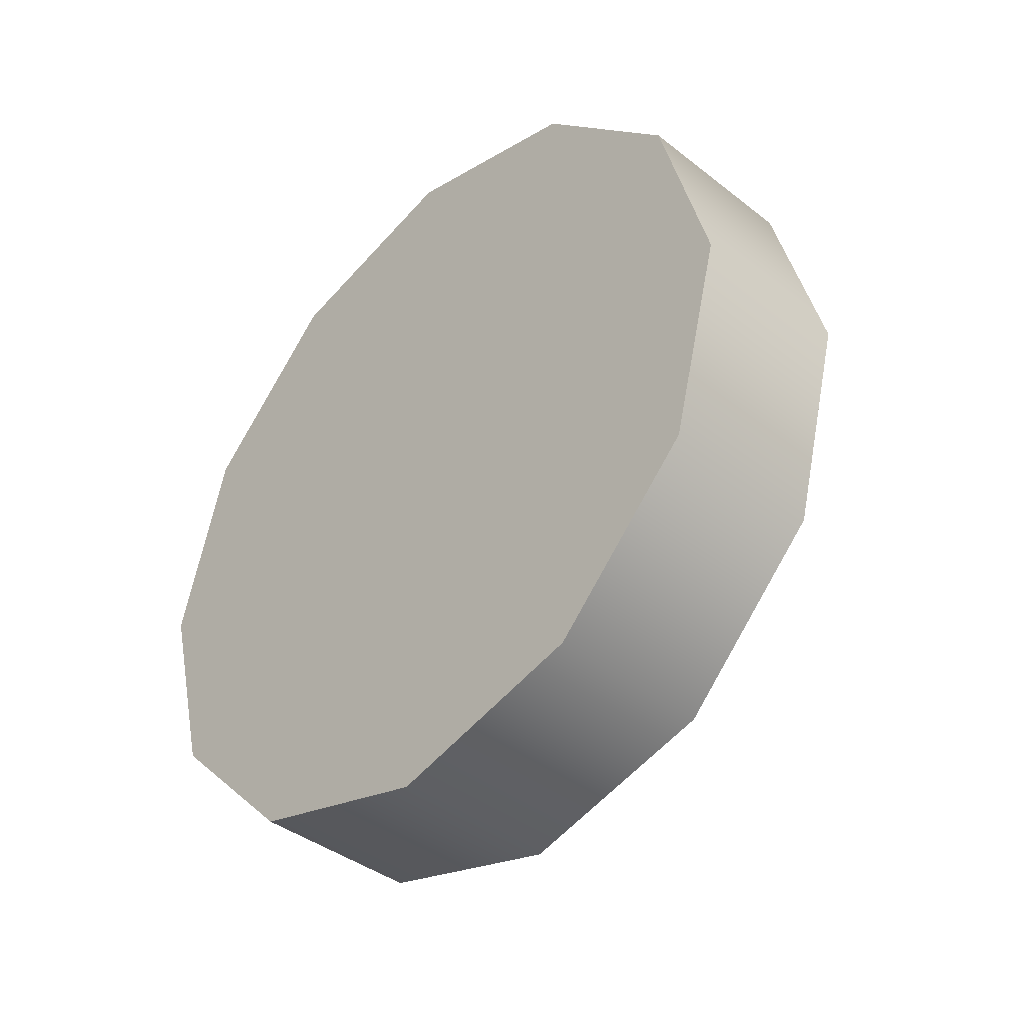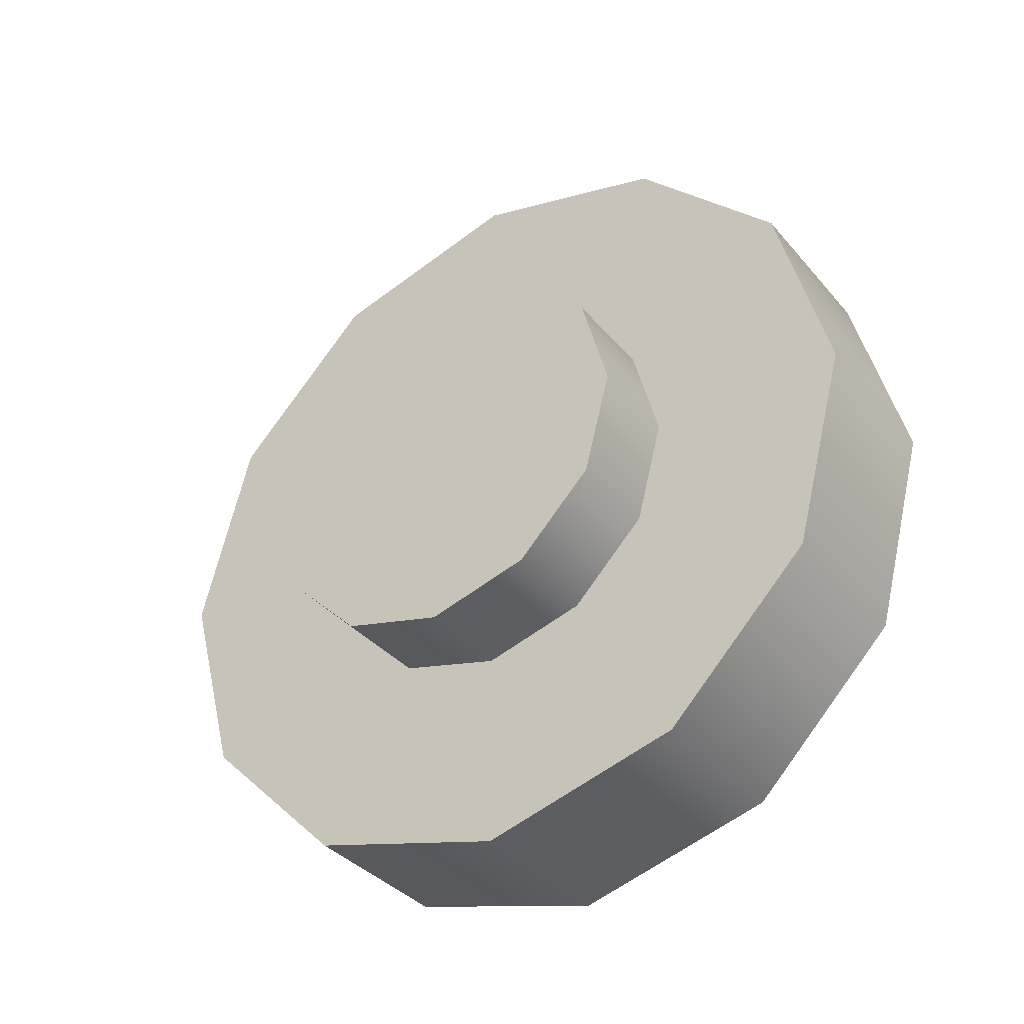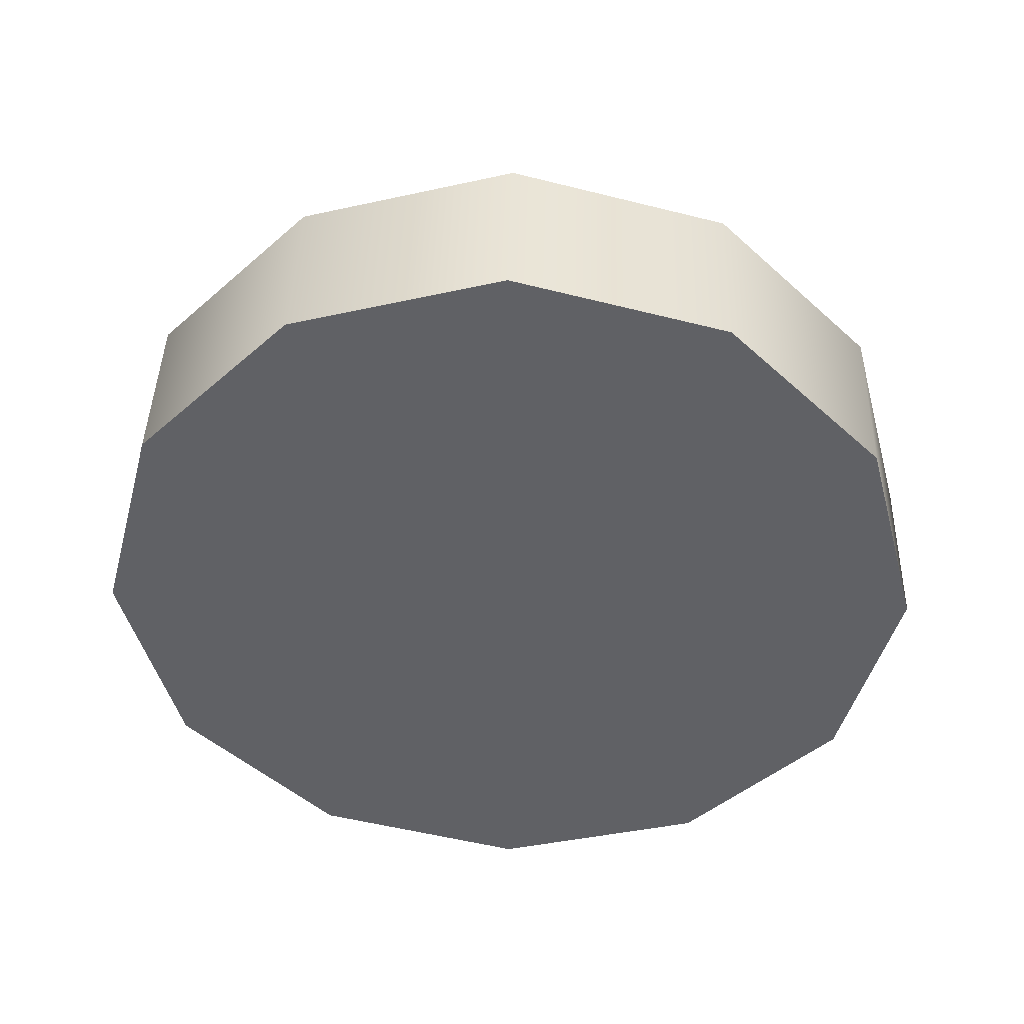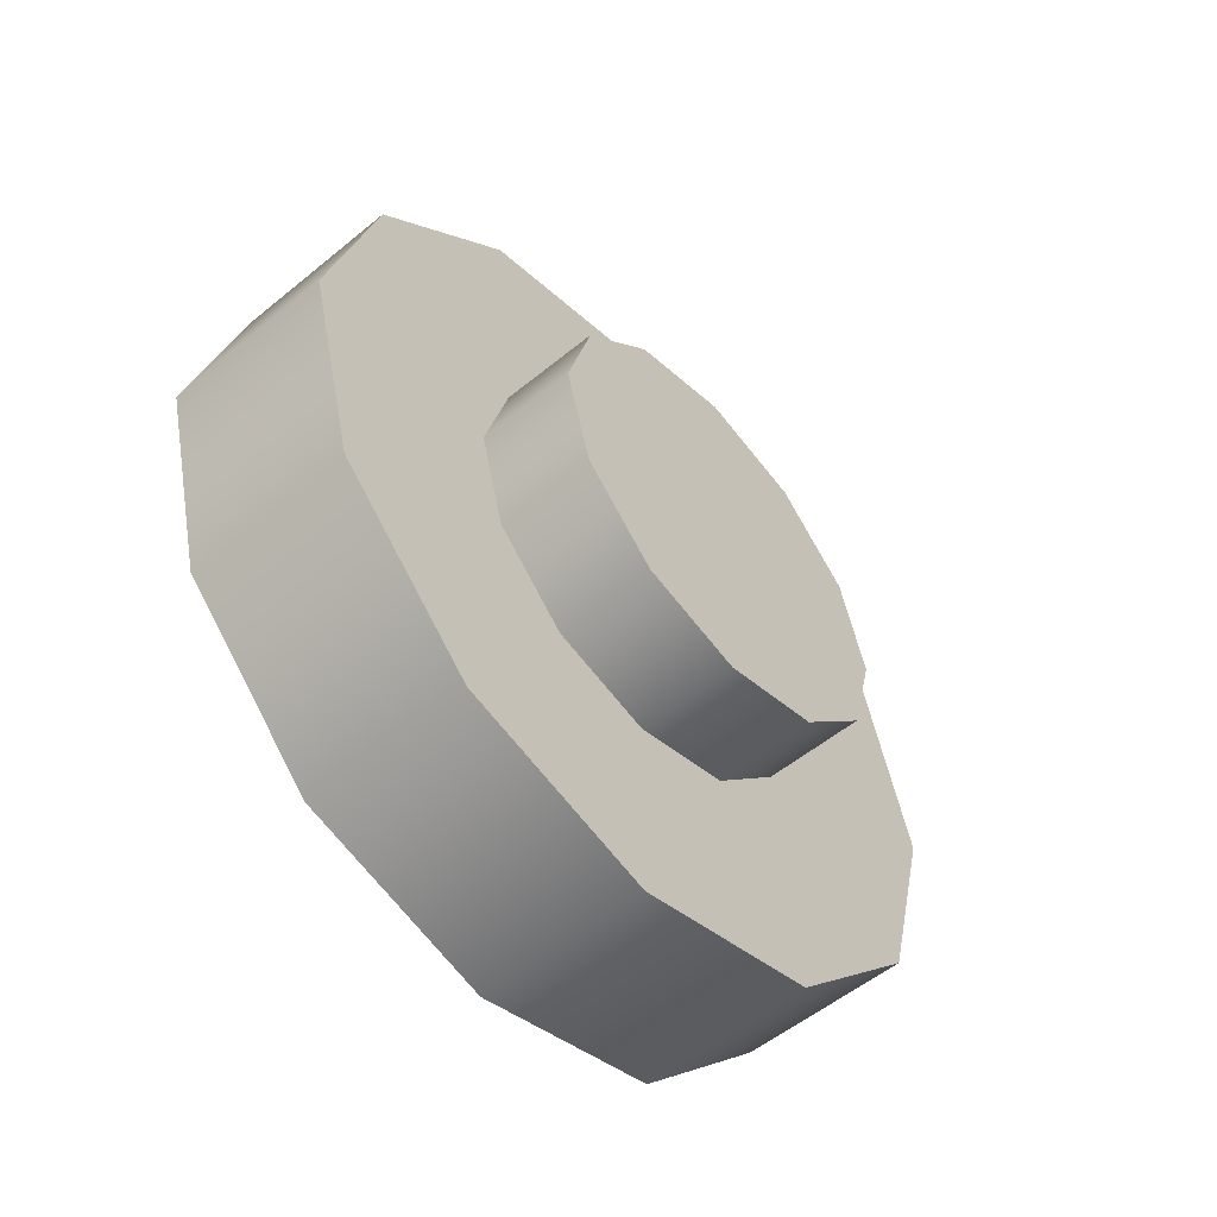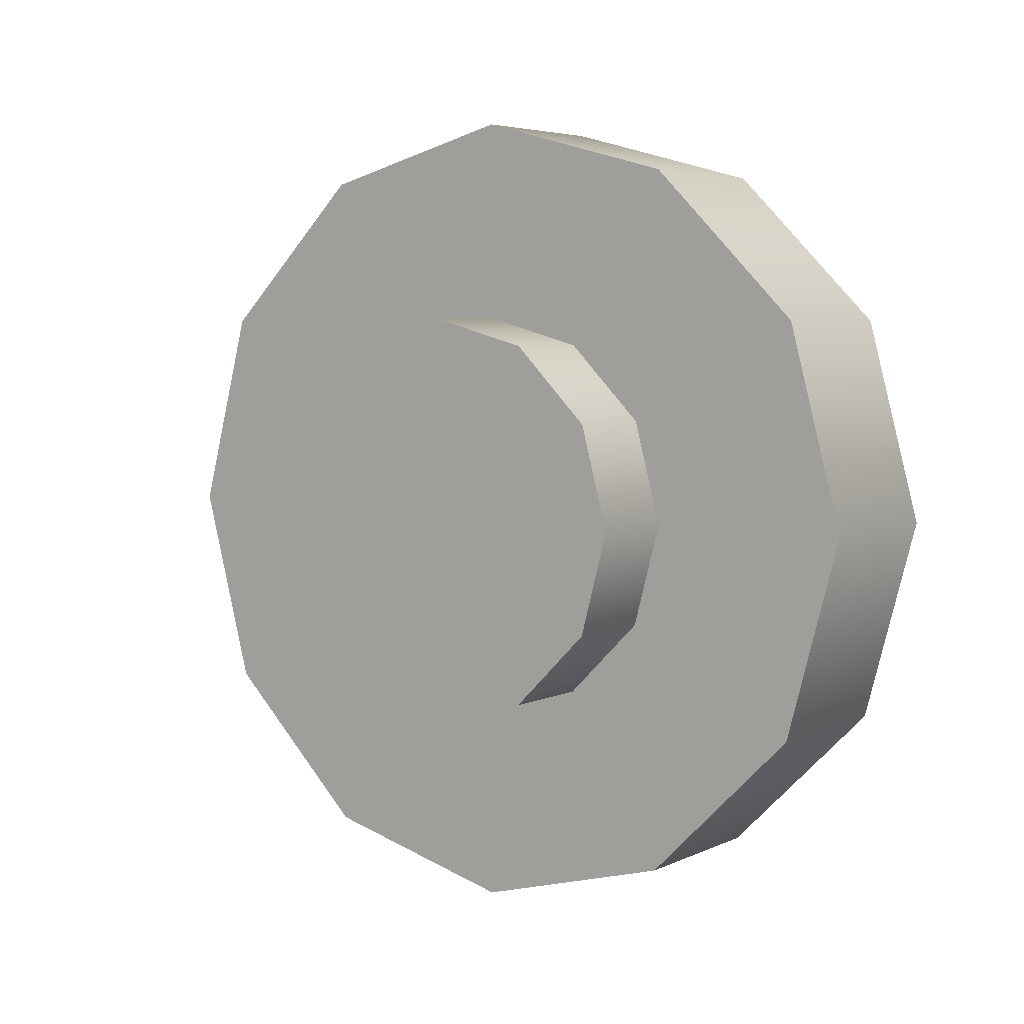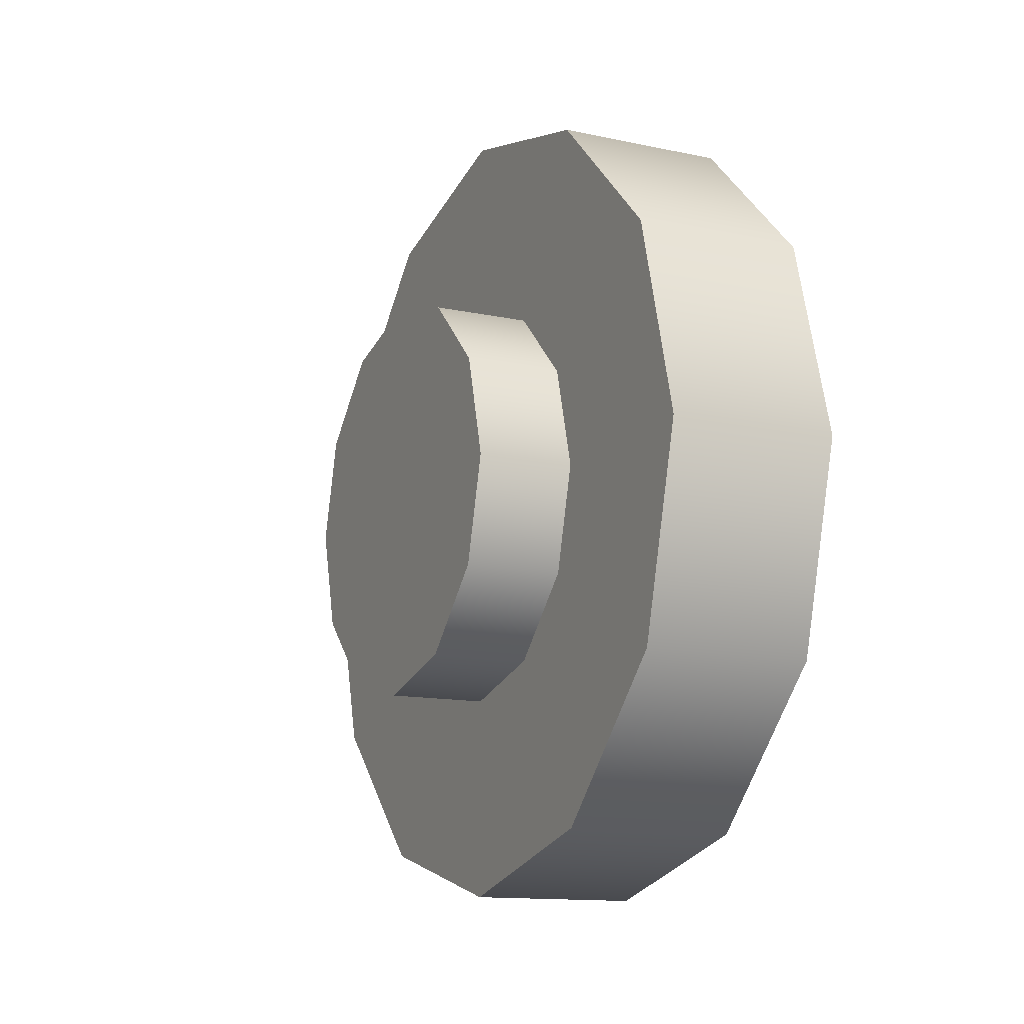
<metadata>
{"format":"obj","ext":"obj","renderer":"f3d","projection":"perspective","resolution":1024,"background":"white","views":[{"elev":-40.2,"azim":136.2,"up":"+Z"},{"elev":-36.0,"azim":-55.4,"up":"+Y"},{"elev":42.9,"azim":91.6,"up":"+Z"},{"elev":-54.7,"azim":-139.1,"up":"+Z"},{"elev":5.0,"azim":-54.5,"up":"+Z"},{"elev":-13.3,"azim":-25.9,"up":"+Y"}]}
</metadata>
<code>
o mesh61/mesh61-geometry#mesh61-geometry
v -0.05151 0.6336 0.3533
v -0.05579 0.6303 0.3566
v -0.05579 0.6336 0.3533
v -0.05151 0.6303 0.3566
v -0.05579 0.6428 0.3533
v -0.05579 0.6382 0.3521
v -0.05151 0.6227 0.3522
v -0.05579 0.6291 0.3612
v -0.05579 0.6461 0.3566
v -0.05151 0.6382 0.3521
v -0.05151 0.6291 0.3612
v -0.05151 0.6428 0.3533
v -0.05151 0.6202 0.3612
v -0.05151 0.6292 0.3456
v -0.05151 0.6303 0.3657
v -0.05579 0.6473 0.3612
v -0.05151 0.6461 0.3566
v -0.04401 0.6227 0.3522
v -0.05151 0.6472 0.3456
v -0.04401 0.6292 0.3456
v -0.05579 0.6303 0.3657
v -0.05579 0.6461 0.3657
v -0.05151 0.6537 0.3522
v -0.05151 0.6336 0.3691
v -0.04401 0.6202 0.3612
v -0.05151 0.6382 0.3432
v -0.05151 0.6461 0.3657
v -0.05151 0.6473 0.3612
v -0.05151 0.6227 0.3702
v -0.04401 0.6562 0.3612
v -0.04401 0.6537 0.3522
v -0.04401 0.6472 0.3456
v -0.04401 0.6382 0.3432
v -0.05579 0.6336 0.3691
v -0.05579 0.6428 0.3691
v -0.05151 0.6562 0.3612
v -0.05151 0.6382 0.3703
v -0.04401 0.6537 0.3702
v -0.04401 0.6227 0.3702
v -0.05151 0.6428 0.3691
v -0.05151 0.6292 0.3767
v -0.04401 0.6292 0.3767
v -0.05579 0.6382 0.3703
v -0.05151 0.6537 0.3702
v -0.04401 0.6472 0.3767
v -0.04401 0.6382 0.3791
v -0.05151 0.6472 0.3767
v -0.05151 0.6382 0.3791
f 1 2 3
f 2 1 4
f 2 5 3
f 6 1 3
f 4 8 2
f 2 9 5
f 3 5 6
f 1 6 10
f 8 4 11
f 8 9 2
f 9 12 5
f 5 10 6
f 15 8 11
f 8 16 9
f 12 9 17
f 10 5 12
f 8 15 21
f 8 22 16
f 16 17 9
f 24 21 15
f 21 22 8
f 27 16 22
f 17 16 28
f 21 24 34
f 21 35 22
f 16 27 28
f 35 27 22
f 37 34 24
f 34 35 21
f 27 35 40
f 34 37 43
f 35 34 43
f 43 40 35
f 40 43 37
f 3 2 1
f 4 1 2
f 3 5 2
f 3 1 6
f 7 4 1
f 1 4 7
f 2 8 4
f 5 9 2
f 6 5 3
f 10 6 1
f 7 11 4
f 4 11 7
f 7 1 10
f 10 1 7
f 11 4 8
f 2 9 8
f 5 12 9
f 6 10 5
f 13 11 7
f 7 11 13
f 7 10 14
f 14 10 7
f 11 8 15
f 9 16 8
f 17 9 12
f 12 5 10
f 13 15 11
f 11 15 13
f 18 13 7
f 7 13 18
f 14 10 19
f 19 10 14
f 20 7 14
f 14 7 20
f 21 15 8
f 16 22 8
f 9 17 16
f 17 23 12
f 12 23 17
f 12 23 10
f 10 23 12
f 13 24 15
f 15 24 13
f 13 18 25
f 25 18 13
f 7 20 18
f 18 20 7
f 10 23 19
f 19 23 10
f 14 19 26
f 26 19 14
f 26 20 14
f 14 20 26
f 15 21 24
f 8 22 21
f 22 16 27
f 28 16 17
f 28 23 17
f 17 23 28
f 29 24 13
f 13 24 29
f 30 25 18
f 18 25 30
f 25 29 13
f 13 29 25
f 31 18 20
f 20 18 31
f 23 32 19
f 19 32 23
f 19 33 26
f 26 33 19
f 20 26 33
f 33 26 20
f 34 24 21
f 22 35 21
f 28 27 16
f 22 27 35
f 28 36 23
f 23 36 28
f 29 37 24
f 24 37 29
f 38 25 30
f 30 25 38
f 30 18 31
f 31 18 30
f 29 25 39
f 39 25 29
f 31 20 32
f 32 20 31
f 32 23 31
f 31 23 32
f 33 19 32
f 32 19 33
f 32 20 33
f 33 20 32
f 24 34 37
f 21 35 34
f 27 36 28
f 28 36 27
f 40 35 27
f 30 23 36
f 36 23 30
f 37 29 41
f 41 29 37
f 38 39 25
f 25 39 38
f 36 38 30
f 30 38 36
f 23 30 31
f 31 30 23
f 42 29 39
f 39 29 42
f 43 37 34
f 43 34 35
f 40 36 27
f 27 36 40
f 35 40 43
f 29 42 41
f 41 42 29
f 41 44 37
f 37 44 41
f 45 39 38
f 38 39 45
f 38 36 44
f 44 36 38
f 45 42 39
f 39 42 45
f 37 43 40
f 40 44 36
f 36 44 40
f 46 41 42
f 42 41 46
f 41 47 44
f 44 47 41
f 37 44 40
f 40 44 37
f 44 45 38
f 38 45 44
f 42 45 46
f 46 45 42
f 41 46 48
f 48 46 41
f 47 41 48
f 48 41 47
f 45 44 47
f 47 44 45
f 45 48 46
f 46 48 45
f 48 45 47
f 47 45 48

</code>
